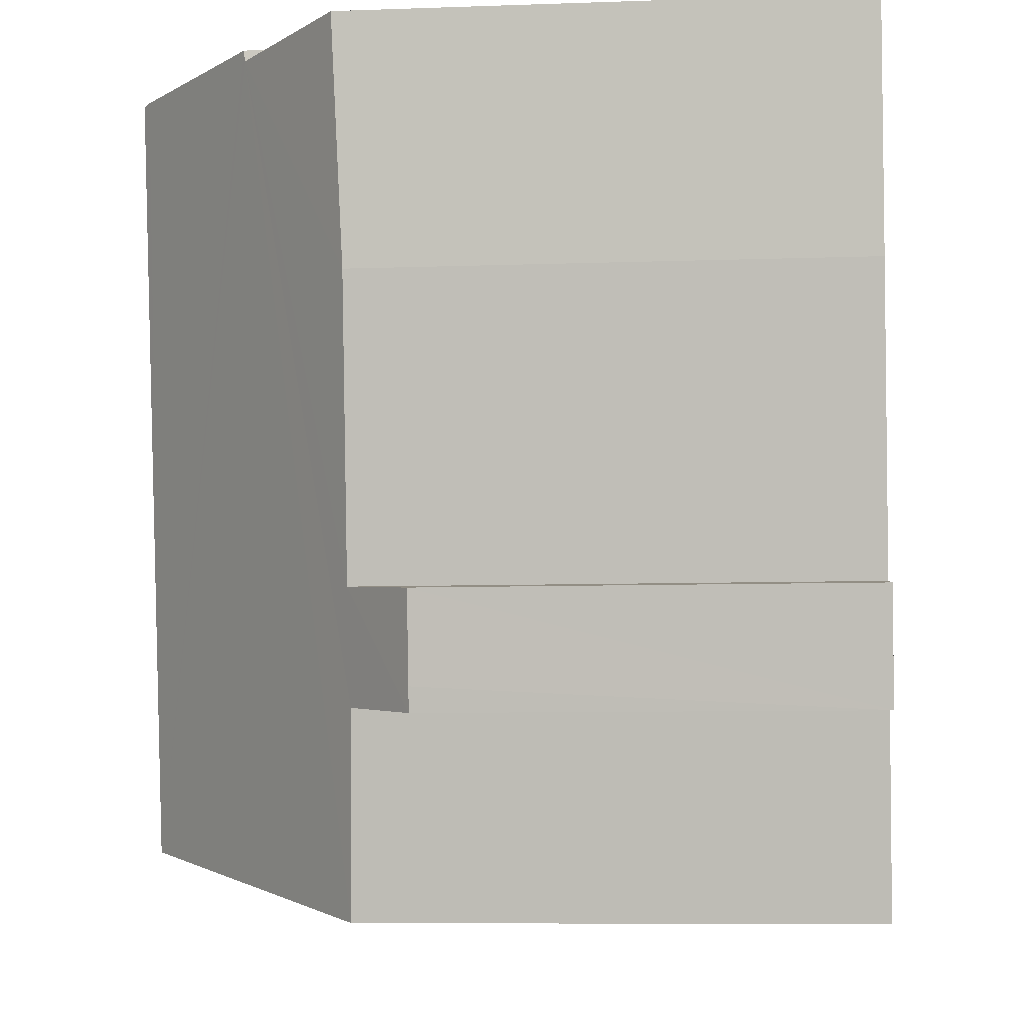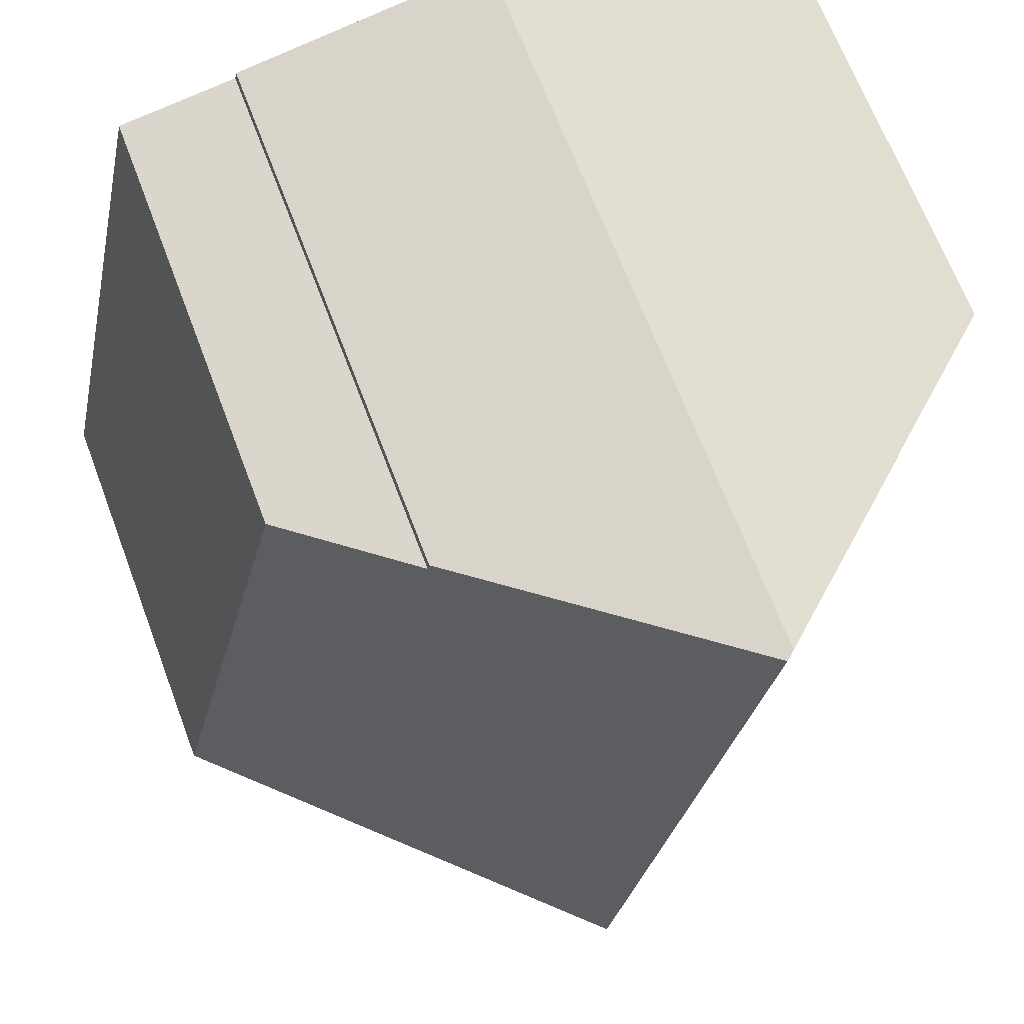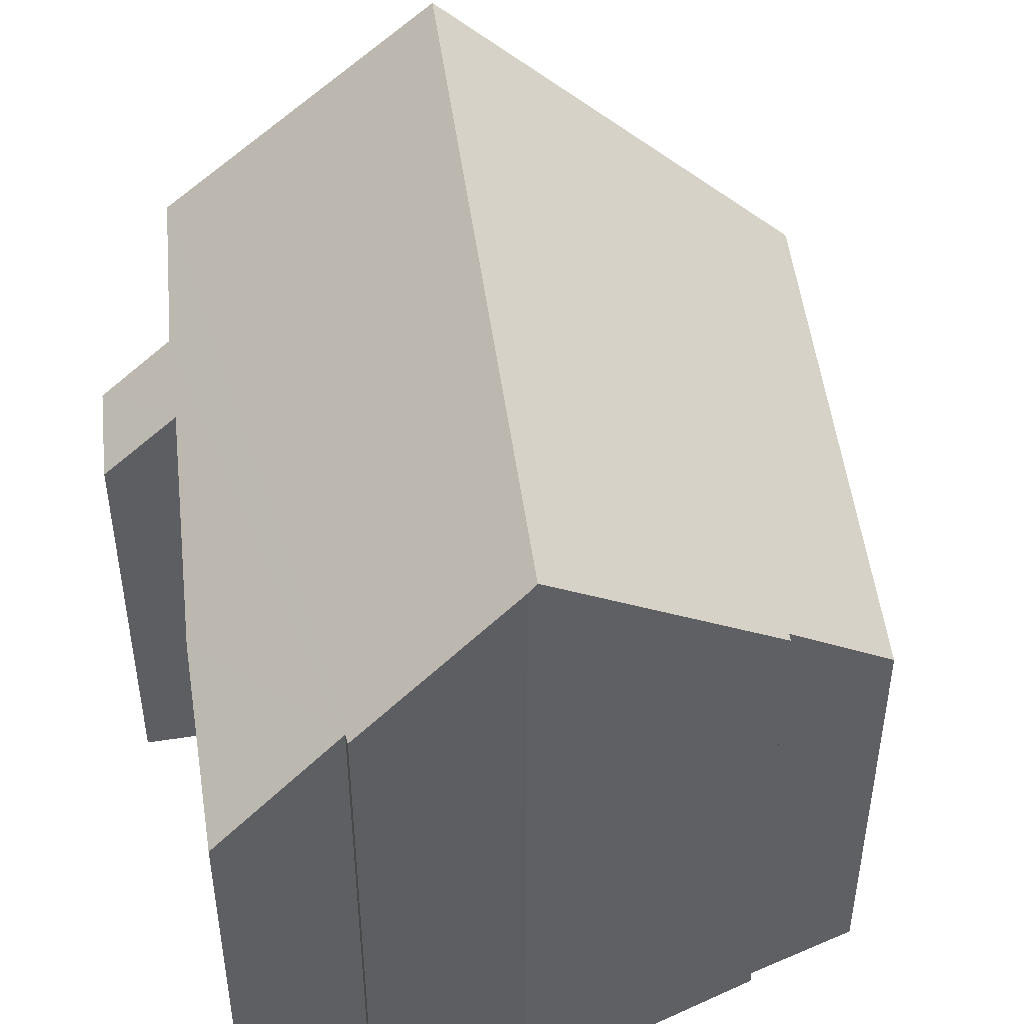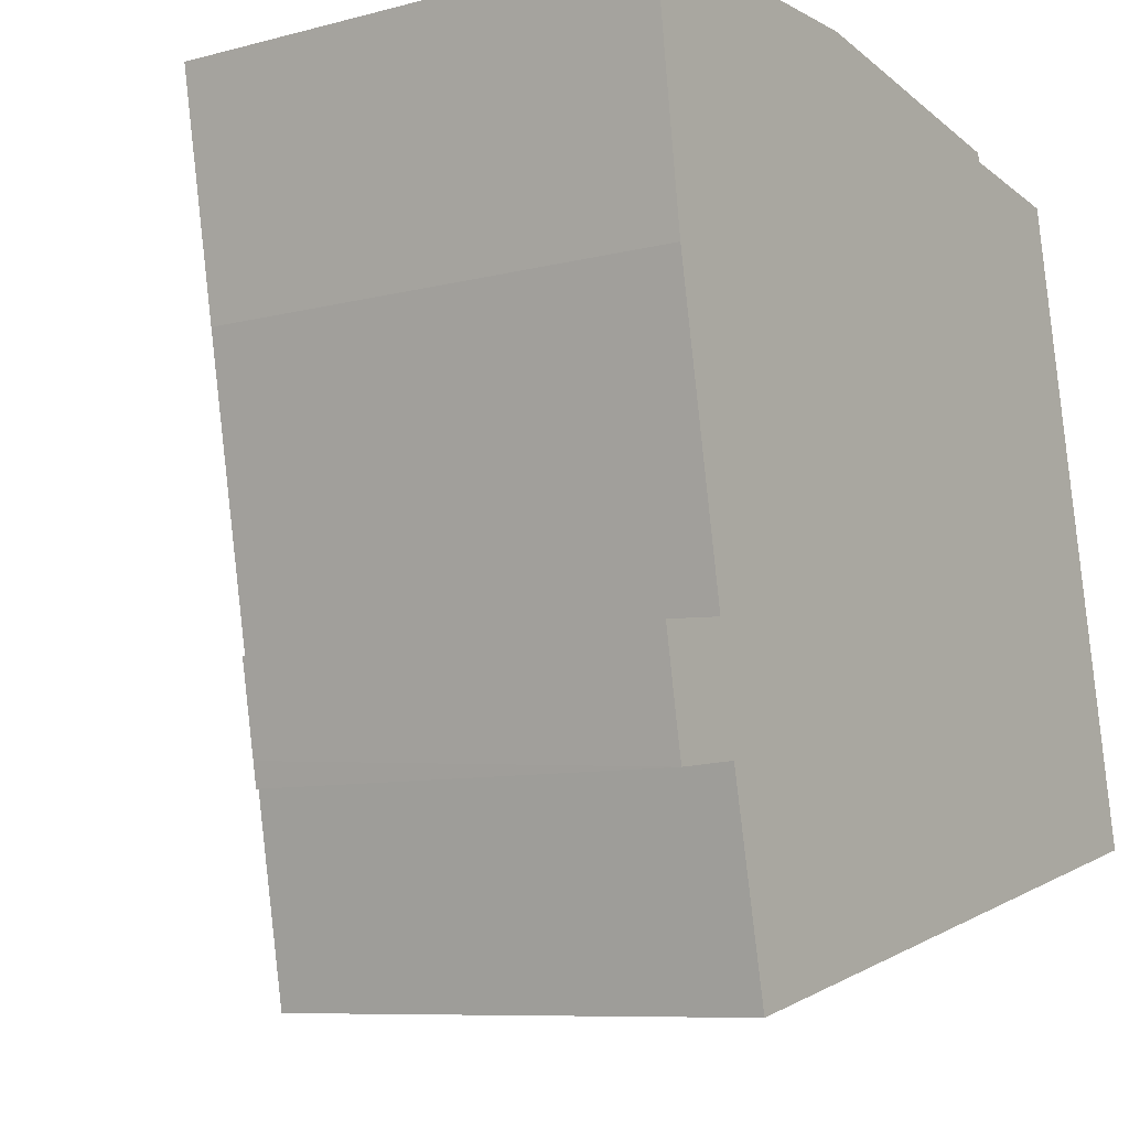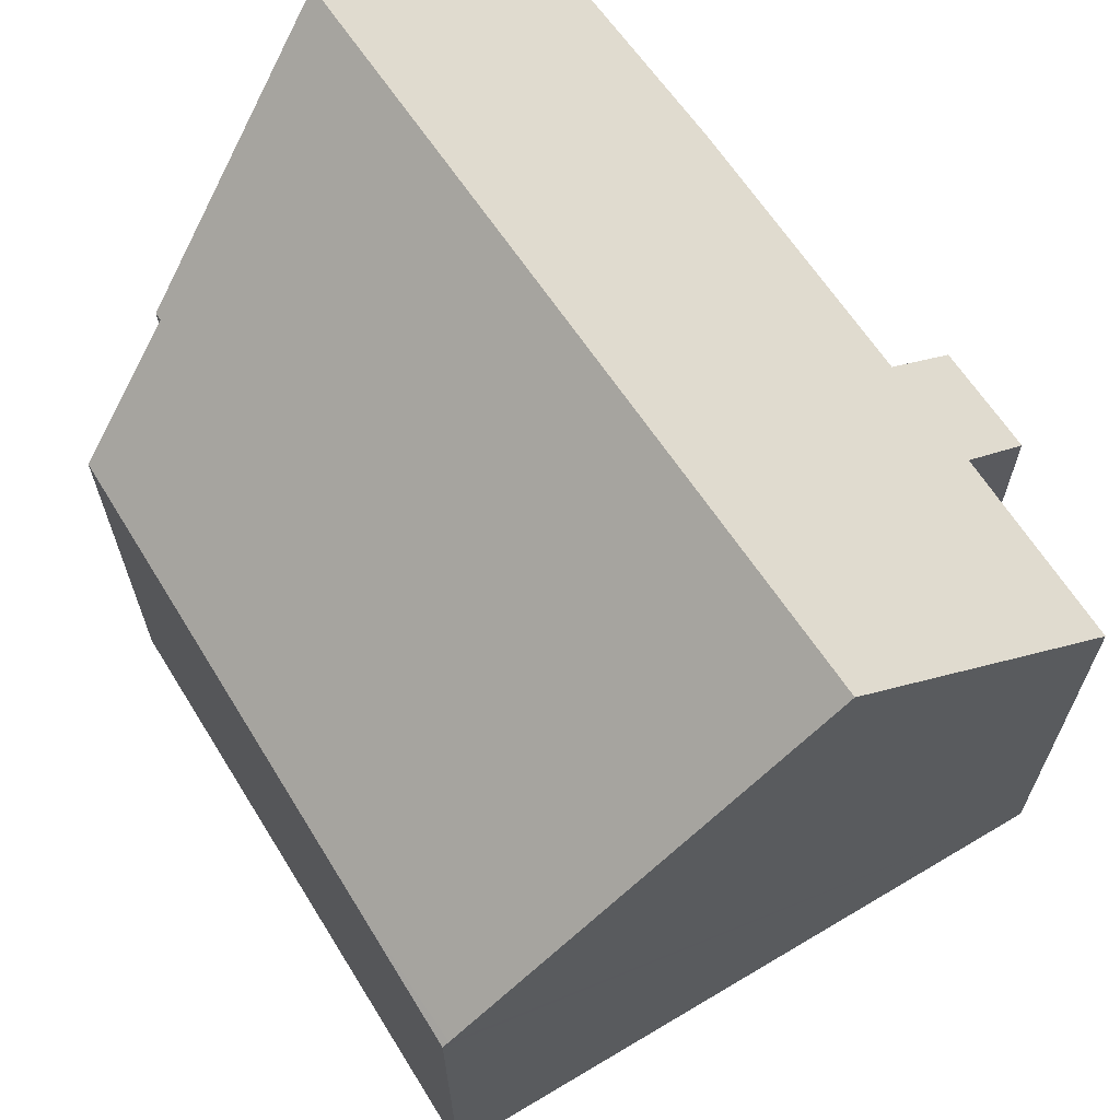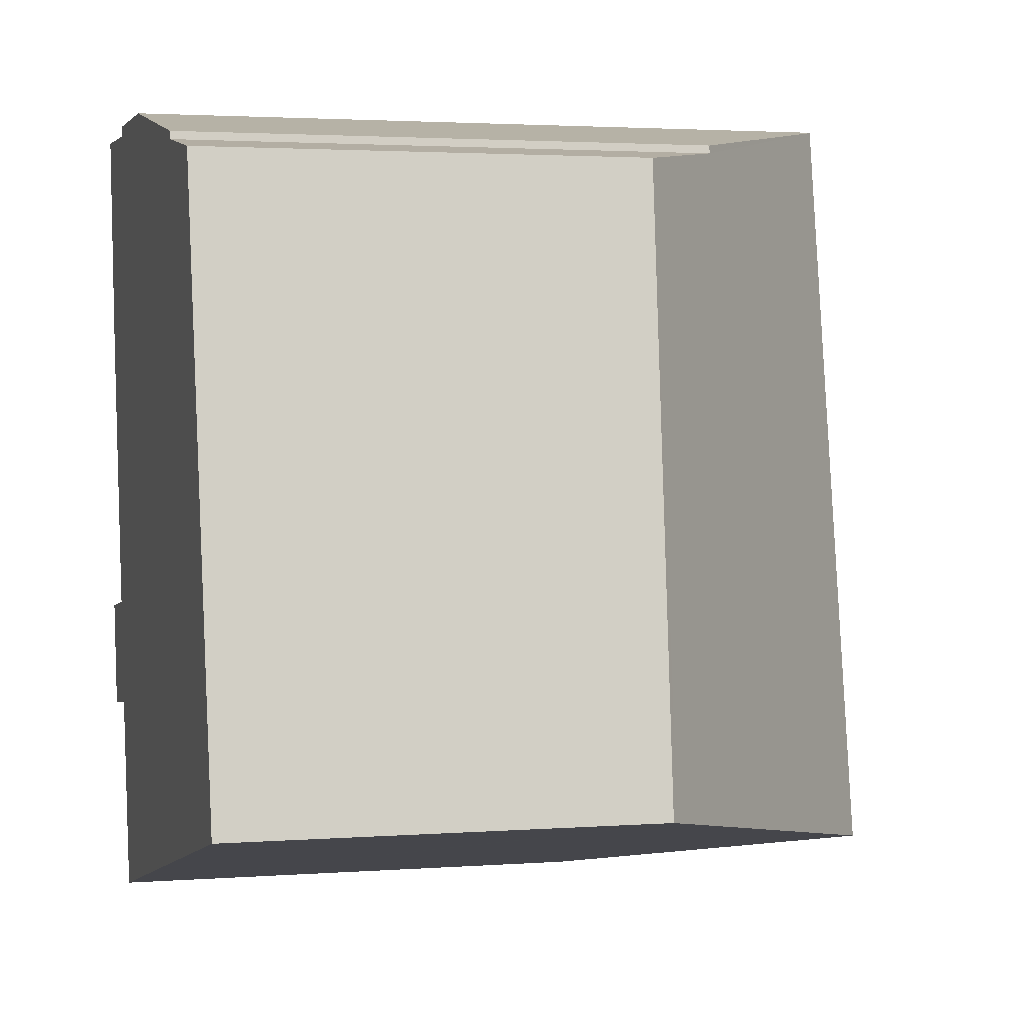
<metadata>
{"format":"obj","ext":"obj","renderer":"f3d","projection":"perspective","resolution":1024,"background":"white","views":[{"elev":-7.8,"azim":-84.3,"up":"+Z"},{"elev":67.3,"azim":159.3,"up":"+Z"},{"elev":46.8,"azim":-17.4,"up":"+Y"},{"elev":-8.4,"azim":-54.2,"up":"+Z"},{"elev":67.1,"azim":135.8,"up":"+Y"},{"elev":2.5,"azim":75.1,"up":"+Z"}]}
</metadata>
<code>
v  2.731 13.28 -0.095
v  0.716 10.8 -5.131
v  0 10.96 6.714e-16
v  1.882 10.84 -11.43
v  2.271 10.8 -13.86
v  3.168 10.91 -18.18
v  9.275 16.33 -16.73
v  2.72 13.3 0.14
v  6.108 16.18 0.094
v  6.295 16.33 0.062
v  0.554 9.389 -13.55
v  0.209 9.383 -11.64
v  0.654 9.397 -14.06
v  17.21 9.297 -14.86
v  16.6 9.297 -11.45
v  17.34 9.174 -14.82
v  14.4 9.659 -1.447
v  11.79 11.82 -1.057
v  16.86 9.601 -14.94
v  11.76 11.82 -0.882
v  3.168 1.113e-15 -18.18
v  2.271 8.485e-16 -13.86
v  0.654 8.61e-16 -14.06
v  0.209 7.13e-16 -11.64
v  0.554 8.295e-16 -13.55
v  1.882 6.999e-16 -11.43
v  0.716 3.142e-16 -5.131
v  0 0 0
v  2.72 -8.573e-18 0.14
v  2.731 5.817e-18 -0.095
v  9.275 1.025e-15 -16.73
v  17.34 9.077e-16 -14.82
v  16.86 9.147e-16 -14.94
v  17.21 9.097e-16 -14.86
v  6.108 -5.756e-18 0.094
v  11.76 5.401e-17 -0.882
v  6.295 -3.796e-18 0.062
v  11.79 6.472e-17 -1.057
v  14.4 8.86e-17 -1.447
v  16.6 7.01e-16 -11.45
g defaultobject
f 1 2 3
f 2 1 4
f 4 1 5
f 5 1 6
f 6 1 7
f 7 1 8
f 7 8 9
f 7 9 10
f 4 11 12
f 11 4 13
f 13 4 5
f 14 15 16
f 15 14 17
f 17 14 18
f 18 14 19
f 18 19 7
f 18 7 10
f 10 20 18
f 21 5 6
f 5 21 22
f 23 11 13
f 11 23 12
f 12 23 24
f 24 23 25
f 26 2 4
f 2 26 27
f 2 28 3
f 28 2 27
f 1 29 8
f 29 1 30
f 22 13 5
f 13 22 23
f 19 6 7
f 6 19 21
f 21 19 14
f 21 14 16
f 21 16 31
f 31 16 32
f 31 32 33
f 33 32 34
f 12 26 4
f 26 12 24
f 3 30 1
f 30 3 28
f 8 35 9
f 35 8 29
f 9 20 10
f 20 9 35
f 20 35 36
f 36 35 37
f 38 17 18
f 17 38 39
f 36 18 20
f 18 36 38
f 39 15 17
f 15 39 40
f 15 40 16
f 16 40 32
f 40 34 32
f 34 40 33
f 33 40 31
f 31 40 39
f 31 39 21
f 21 39 22
f 22 39 38
f 22 38 23
f 23 38 36
f 23 36 26
f 26 36 37
f 23 26 25
f 26 37 27
f 27 37 35
f 27 35 30
f 30 35 29
f 28 27 30
f 24 25 26

</code>
